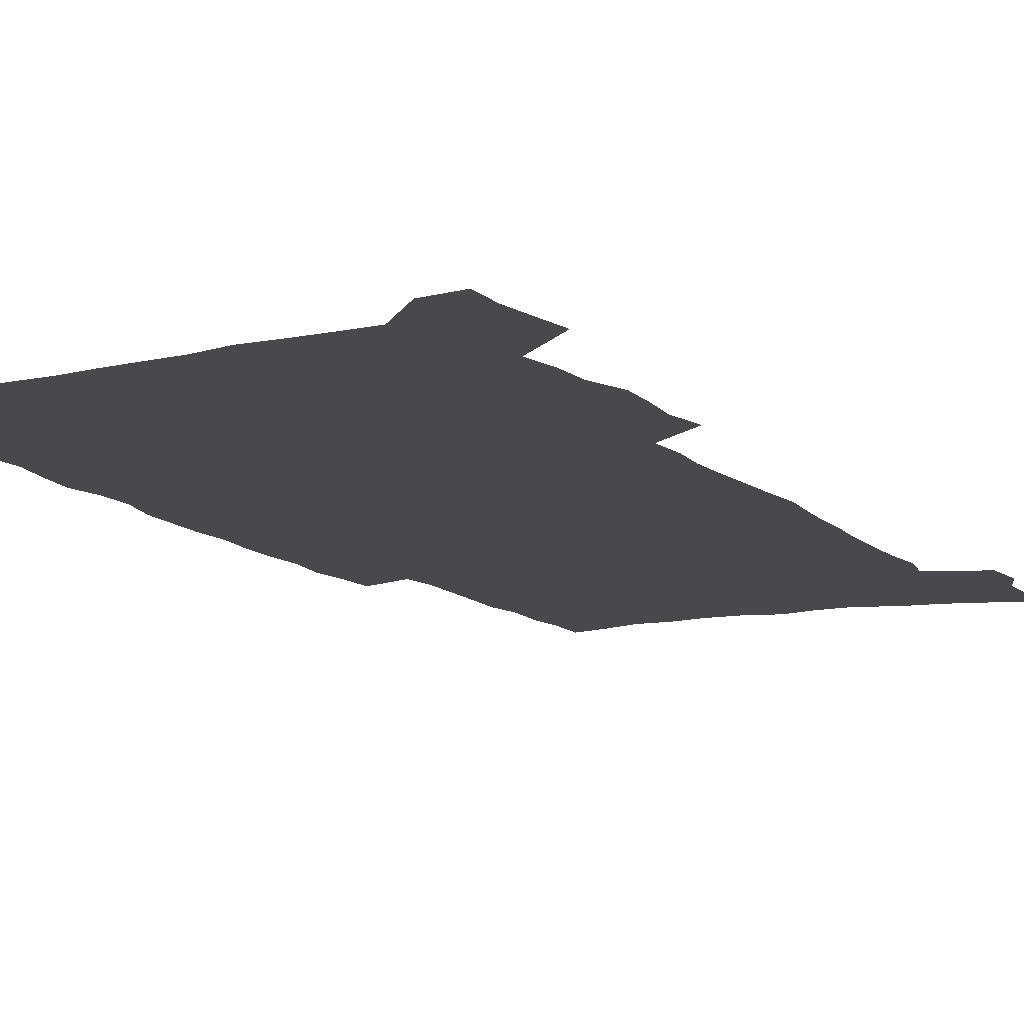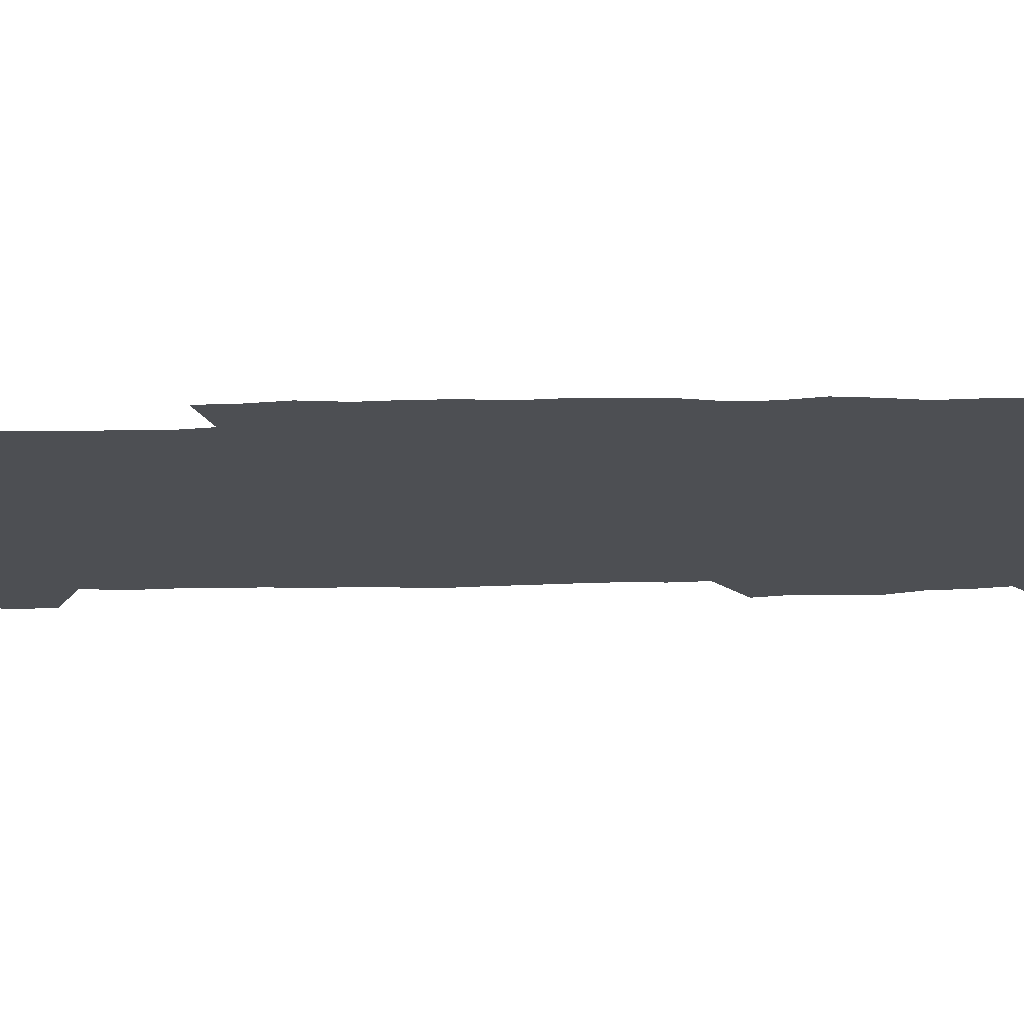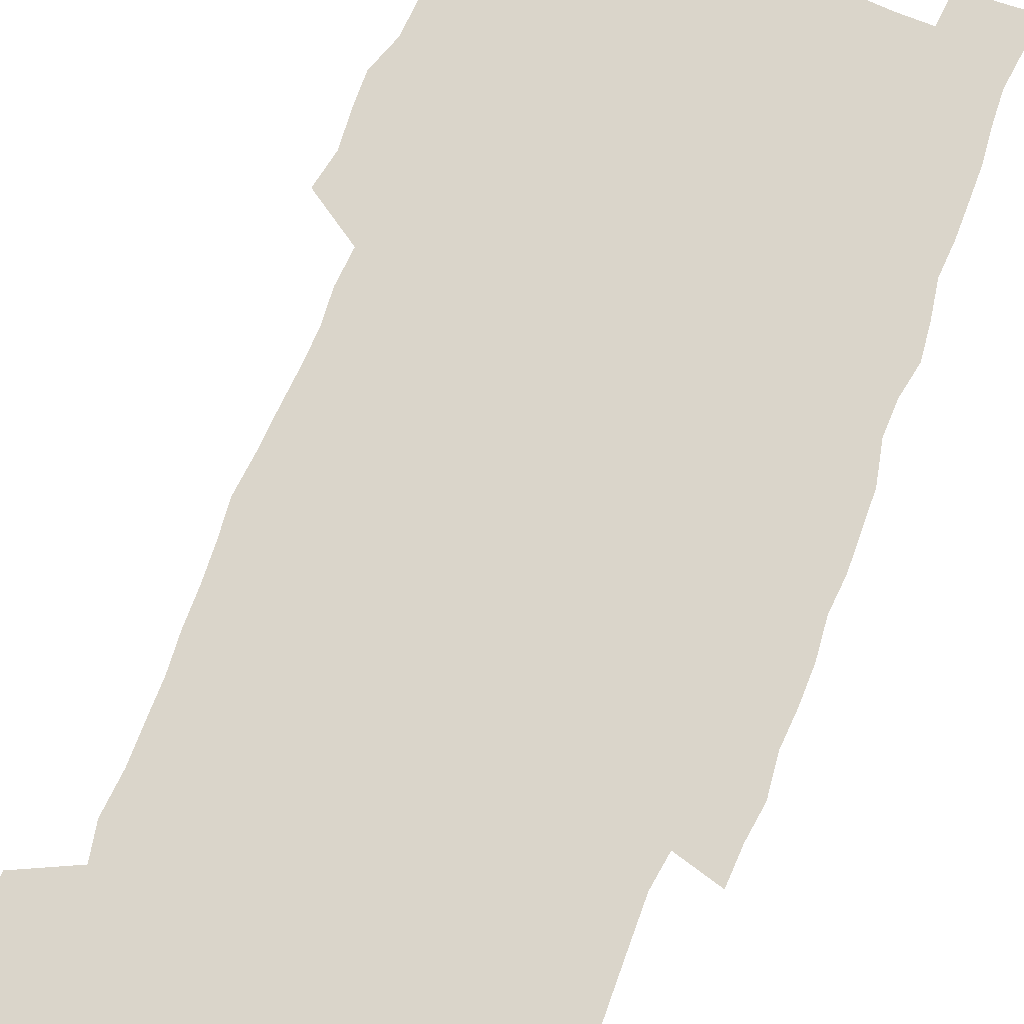
<metadata>
{"format":"obj","ext":"obj","renderer":"f3d","projection":"perspective","resolution":1024,"background":"white","views":[{"elev":-12.1,"azim":-152.2,"up":"+Z"},{"elev":-17.7,"azim":92.6,"up":"+Z"},{"elev":74.3,"azim":21.6,"up":"+Z"}]}
</metadata>
<code>
v 488.5 494.8 0
v 490.1 504 0
v 491.5 513.1 0
v 491.6 522.5 0
v 497.5 229 0
v 498.1 240.5 0
v 498.1 251 0
v 494.7 259.2 0
v 495.5 270.5 0
v 496.6 425.9 0
v 498.5 435.9 0
v 497.7 445.4 0
v 497.4 454.9 0
v 500.8 464.7 0
v 501.3 474 0
v 503.1 483.3 0
v 502.1 493.1 0
v 502.5 502.5 0
v 502.6 511.9 0
v 501.9 521.7 0
v 508.9 233.1 0
v 510.1 245.2 0
v 511.3 256.7 0
v 508.3 264.9 0
v 510.5 277.7 0
v 508.7 286.9 0
v 509.7 298.1 0
v 509.6 308.3 0
v 509.6 318.6 0
v 508.9 328.3 0
v 508.8 338.3 0
v 508.2 348.1 0
v 507.3 357.7 0
v 508.4 368.1 0
v 509 378.2 0
v 509.7 388.2 0
v 510.1 397.9 0
v 509.4 407.4 0
v 510.1 417.1 0
v 509.1 426.5 0
v 510.5 436.2 0
v 509.2 445.6 0
v 511.4 455.2 0
v 512.2 464.4 0
v 511.8 473.6 0
v 514 482.7 0
v 513.1 492.3 0
v 512.8 501.8 0
v 513.2 510.9 0
v 519.9 236.9 0
v 520.6 248.6 0
v 519.9 258.3 0
v 520.2 269.2 0
v 521.6 281.1 0
v 519.9 290.1 0
v 521.8 301.8 0
v 521.5 311.6 0
v 522 322 0
v 521.9 331.7 0
v 521 341.1 0
v 520.6 350.7 0
v 520.6 360.5 0
v 520.4 370.1 0
v 521.4 380.2 0
v 521.7 389.7 0
v 521.4 399 0
v 521.6 408.5 0
v 521.5 417.8 0
v 521 427.1 0
v 521.8 436.6 0
v 522.4 445.9 0
v 522.3 455 0
v 523.4 464.1 0
v 523.4 473.2 0
v 523.9 482.2 0
v 524.6 491 0
v 523.3 501 0
v 522.6 511 0
v 529.6 238.7 0
v 530.3 250.5 0
v 529.7 260.4 0
v 533 275.2 0
v 532.8 284.8 0
v 532.5 294.5 0
v 532 303.9 0
v 532.1 313.9 0
v 532.8 324.3 0
v 531.6 333.2 0
v 531.2 342.7 0
v 531.5 352.6 0
v 530.5 361.7 0
v 531 371.5 0
v 532.4 381.8 0
v 532.2 390.8 0
v 532 399.9 0
v 531.7 409 0
v 532.2 418.5 0
v 532.6 427.7 0
v 532.6 436.9 0
v 533 445.9 0
v 533 454.9 0
v 533 464 0
v 533.4 472.9 0
v 533.5 481.8 0
v 533.8 490.7 0
v 533.3 500.2 0
v 532 511.2 0
v 540.7 242.9 0
v 540.5 253.2 0
v 541.6 265.8 0
v 542.4 277.3 0
v 541.9 286.2 0
v 543.1 297.4 0
v 541.8 305.8 0
v 542 315.7 0
v 541.9 325.3 0
v 541.5 334.7 0
v 540.7 343.8 0
v 541.7 354.4 0
v 541.7 363.7 0
v 541.1 372.7 0
v 541.4 382.1 0
v 541.9 391.5 0
v 541.8 400.4 0
v 542 409.6 0
v 541.2 418.6 0
v 542.1 428.1 0
v 542.4 437.1 0
v 542.5 446 0
v 542.8 454.9 0
v 542.8 463.8 0
v 542.8 472.6 0
v 543.5 481.2 0
v 543.1 490.5 0
v 542.5 500.3 0
v 541.2 511.8 0
v 549.8 243 0
v 550.6 256.5 0
v 550.8 267.2 0
v 551 277.4 0
v 551.5 288.5 0
v 551.5 298 0
v 551.1 306.8 0
v 551.3 316.5 0
v 551.3 326.5 0
v 550.9 335.9 0
v 550.6 345.3 0
v 550.7 354.8 0
v 550.8 364.4 0
v 550.7 373.6 0
v 550.7 382.7 0
v 550.7 391.7 0
v 550.4 400.3 0
v 551.6 410.3 0
v 551.1 419.2 0
v 551.5 428.3 0
v 551.6 437.2 0
v 551.1 446.1 0
v 552 455 0
v 551.9 463.7 0
v 552.5 472.4 0
v 552.2 481.7 0
v 552.2 490.5 0
v 551.9 500 0
v 551.4 510.2 0
v 558.9 241.6 0
v 559.5 256.2 0
v 559.6 267 0
v 559.9 278.3 0
v 560.2 289 0
v 560.1 298.4 0
v 560.4 308.1 0
v 560 316.5 0
v 560.3 327.9 0
v 559.9 336.6 0
v 559.7 345.8 0
v 559.7 355.3 0
v 559.7 364.7 0
v 559.7 374 0
v 559.7 383.1 0
v 559.9 392 0
v 560.2 401.4 0
v 560.4 410.5 0
v 560.4 419.4 0
v 560.6 428.5 0
v 560.8 437.3 0
v 560.6 446.2 0
v 561.1 455 0
v 561 463.7 0
v 561.2 472.3 0
v 561.2 481.3 0
v 561.2 490.3 0
v 561.1 499.5 0
v 560.6 510 0
v 568.6 244.8 0
v 568.7 257.8 0
v 568.8 268.9 0
v 568.8 280 0
v 568.8 289.1 0
v 568.8 299.6 0
v 568.8 308.3 0
v 568.6 316.9 0
v 568.8 328.1 0
v 568.9 337.1 0
v 568.8 346.3 0
v 568.8 355.9 0
v 568.7 365.1 0
v 568.6 374.4 0
v 568.4 382.9 0
v 569.1 392.9 0
v 569.2 401.7 0
v 569.3 410.5 0
v 569.3 419.5 0
v 569.4 428.3 0
v 569.6 437.5 0
v 569.7 446.2 0
v 569.8 455 0
v 569.8 463.7 0
v 569.8 472.5 0
v 570.1 481 0
v 570 490.6 0
v 570.1 499.6 0
v 569.8 509.7 0
v 577.7 245.7 0
v 577.5 258.1 0
v 577.8 267.7 0
v 577.6 278.9 0
v 577.5 289.4 0
v 577.7 298.6 0
v 577.4 308.2 0
v 577.5 317 0
v 578.1 326.5 0
v 577.7 337.2 0
v 577.7 346.3 0
v 577.6 355.9 0
v 577.6 365.3 0
v 577.5 374.8 0
v 577.7 384.1 0
v 577.8 393 0
v 577.9 402.1 0
v 578.2 410.7 0
v 578.2 419.6 0
v 578.2 428.4 0
v 578.3 437.4 0
v 578.5 446.2 0
v 578.6 455 0
v 578.6 463.7 0
v 578.7 472.4 0
v 578.8 481.4 0
v 579.1 490 0
v 579.1 499.3 0
v 579 509 0
v 586.8 244.9 0
v 586.5 256.3 0
v 586.8 267.1 0
v 586.3 279.3 0
v 586.5 288.5 0
v 586.6 298 0
v 586.5 307.6 0
v 586.3 317.9 0
v 587 326.2 0
v 586.6 337 0
v 586.6 346.2 0
v 586.7 355.3 0
v 586.5 365.7 0
v 586.4 374.9 0
v 586.5 383.9 0
v 586.7 392.9 0
v 587 401.8 0
v 586.9 410.8 0
v 587 419.6 0
v 587.1 428.4 0
v 587.3 437 0
v 587.4 446.2 0
v 587.4 455 0
v 587.4 463.7 0
v 587.6 472.6 0
v 587.7 481.3 0
v 588 490.3 0
v 588 499.2 0
v 588 509.3 0
v 595.6 245.9 0
v 595 258.4 0
v 596.1 266.3 0
v 595.5 277.6 0
v 595.5 287.4 0
v 595.9 296.8 0
v 595.9 306.5 0
v 595.6 316.7 0
v 595.8 326.1 0
v 595.3 337 0
v 595.7 345.8 0
v 595.6 355.5 0
v 595.8 364.7 0
v 595.5 374.3 0
v 595.7 383.4 0
v 595.8 392.5 0
v 595.9 401.6 0
v 596.1 410.5 0
v 596 419.5 0
v 596.3 428.4 0
v 595.9 438.1 0
v 596.5 446.6 0
v 596.2 455.2 0
v 596.4 463.9 0
v 596.5 472.6 0
v 596 481 0
v 596.8 490.5 0
v 596.8 499 0
v 597 508.8 0
v 605.2 243.6 0
v 604.4 255.6 0
v 605.3 264.7 0
v 604.9 275.7 0
v 604.8 286 0
v 605.3 295.4 0
v 605.2 305.5 0
v 605 315.7 0
v 605.1 325.5 0
v 604.4 335.8 0
v 605.3 344.8 0
v 605.3 354.3 0
v 605.1 364 0
v 605.3 373.3 0
v 604.9 382.8 0
v 605.3 391.8 0
v 605.7 400.9 0
v 606 410 0
v 605.6 419.3 0
v 605.4 428.5 0
v 604.6 437.7 0
v 605.8 446.5 0
v 605.6 455.3 0
v 606.4 464.2 0
v 605.9 473 0
v 605.5 481.7 0
v 605.8 490.7 0
v 605.7 499.4 0
v 606 508.8 0
v 607 520.2 0
v 614.4 241.9 0
v 614.2 252.8 0
v 615.3 262 0
v 614.7 273.4 0
v 616.2 282.5 0
v 615.9 292.9 0
v 615.6 303.2 0
v 615.3 313.6 0
v 616.6 322.7 0
v 615.6 333.3 0
v 615.8 343 0
v 615 353.1 0
v 615.9 362.3 0
v 615.4 372.1 0
v 616.1 381.2 0
v 616.2 390.6 0
v 616.7 399.8 0
v 616 409.5 0
v 616 418.8 0
v 615.5 428.2 0
v 615.4 437.5 0
v 614.5 446.5 0
v 614.9 455.2 0
v 616 464.4 0
v 615.2 473.3 0
v 614.4 481.9 0
v 615.5 491 0
v 614.6 499.8 0
v 615.1 509 0
v 616 519.1 0
v 629.1 319.4 0
v 629.4 329.4 0
v 630.7 338.9 0
v 629.4 349.5 0
v 630 359.2 0
v 630 369 0
v 628.9 379.2 0
v 629.6 388.6 0
v 629.3 398.3 0
v 628.9 407.9 0
v 626.5 418.4 0
v 626.7 427.6 0
v 628.4 436.7 0
v 627.2 446.1 0
v 625.5 455.5 0
v 626 464.6 0
v 625.9 473.6 0
v 625.8 482.6 0
v 624.8 491.6 0
v 624.2 500.4 0
v 625.3 510.5 0
v 625.3 519.6 0
v 635 511.2 0
v 634.6 520.1 0
f 16 17 1
f 1 17 2
f 17 18 2
f 2 18 3
f 18 19 3
f 3 19 4
f 19 20 4
f 5 21 6
f 21 22 6
f 6 22 7
f 22 23 7
f 7 23 8
f 23 24 8
f 8 24 9
f 24 25 9
f 39 40 10
f 10 40 11
f 40 41 11
f 11 41 12
f 41 42 12
f 12 42 13
f 42 43 13
f 13 43 14
f 43 44 14
f 14 44 15
f 44 45 15
f 15 45 16
f 45 46 16
f 16 46 17
f 46 47 17
f 17 47 18
f 47 48 18
f 18 48 19
f 48 49 19
f 19 49 20
f 21 50 22
f 50 51 22
f 22 51 23
f 51 52 23
f 23 52 24
f 52 53 24
f 24 53 25
f 53 54 25
f 25 54 26
f 54 55 26
f 26 55 27
f 55 56 27
f 27 56 28
f 56 57 28
f 28 57 29
f 57 58 29
f 29 58 30
f 58 59 30
f 30 59 31
f 59 60 31
f 31 60 32
f 60 61 32
f 32 61 33
f 61 62 33
f 33 62 34
f 62 63 34
f 34 63 35
f 63 64 35
f 35 64 36
f 64 65 36
f 36 65 37
f 65 66 37
f 37 66 38
f 66 67 38
f 38 67 39
f 67 68 39
f 39 68 40
f 68 69 40
f 40 69 41
f 69 70 41
f 41 70 42
f 70 71 42
f 42 71 43
f 71 72 43
f 43 72 44
f 72 73 44
f 44 73 45
f 73 74 45
f 45 74 46
f 74 75 46
f 46 75 47
f 75 76 47
f 47 76 48
f 76 77 48
f 48 77 49
f 77 78 49
f 50 79 51
f 79 80 51
f 51 80 52
f 80 81 52
f 52 81 53
f 81 82 53
f 53 82 54
f 82 83 54
f 54 83 55
f 83 84 55
f 55 84 56
f 84 85 56
f 56 85 57
f 85 86 57
f 57 86 58
f 86 87 58
f 58 87 59
f 87 88 59
f 59 88 60
f 88 89 60
f 60 89 61
f 89 90 61
f 61 90 62
f 90 91 62
f 62 91 63
f 91 92 63
f 63 92 64
f 92 93 64
f 64 93 65
f 93 94 65
f 65 94 66
f 94 95 66
f 66 95 67
f 95 96 67
f 67 96 68
f 96 97 68
f 68 97 69
f 97 98 69
f 69 98 70
f 98 99 70
f 70 99 71
f 99 100 71
f 71 100 72
f 100 101 72
f 72 101 73
f 101 102 73
f 73 102 74
f 102 103 74
f 74 103 75
f 103 104 75
f 75 104 76
f 104 105 76
f 76 105 77
f 105 106 77
f 77 106 78
f 106 107 78
f 79 108 80
f 108 109 80
f 80 109 81
f 109 110 81
f 81 110 82
f 110 111 82
f 82 111 83
f 111 112 83
f 83 112 84
f 112 113 84
f 84 113 85
f 113 114 85
f 85 114 86
f 114 115 86
f 86 115 87
f 115 116 87
f 87 116 88
f 116 117 88
f 88 117 89
f 117 118 89
f 89 118 90
f 118 119 90
f 90 119 91
f 119 120 91
f 91 120 92
f 120 121 92
f 92 121 93
f 121 122 93
f 93 122 94
f 122 123 94
f 94 123 95
f 123 124 95
f 95 124 96
f 124 125 96
f 96 125 97
f 125 126 97
f 97 126 98
f 126 127 98
f 98 127 99
f 127 128 99
f 99 128 100
f 128 129 100
f 100 129 101
f 129 130 101
f 101 130 102
f 130 131 102
f 102 131 103
f 131 132 103
f 103 132 104
f 132 133 104
f 104 133 105
f 133 134 105
f 105 134 106
f 134 135 106
f 106 135 107
f 135 136 107
f 108 137 109
f 137 138 109
f 109 138 110
f 138 139 110
f 110 139 111
f 139 140 111
f 111 140 112
f 140 141 112
f 112 141 113
f 141 142 113
f 113 142 114
f 142 143 114
f 114 143 115
f 143 144 115
f 115 144 116
f 144 145 116
f 116 145 117
f 145 146 117
f 117 146 118
f 146 147 118
f 118 147 119
f 147 148 119
f 119 148 120
f 148 149 120
f 120 149 121
f 149 150 121
f 121 150 122
f 150 151 122
f 122 151 123
f 151 152 123
f 123 152 124
f 152 153 124
f 124 153 125
f 153 154 125
f 125 154 126
f 154 155 126
f 126 155 127
f 155 156 127
f 127 156 128
f 156 157 128
f 128 157 129
f 157 158 129
f 129 158 130
f 158 159 130
f 130 159 131
f 159 160 131
f 131 160 132
f 160 161 132
f 132 161 133
f 161 162 133
f 133 162 134
f 162 163 134
f 134 163 135
f 163 164 135
f 135 164 136
f 164 165 136
f 137 166 138
f 166 167 138
f 138 167 139
f 167 168 139
f 139 168 140
f 168 169 140
f 140 169 141
f 169 170 141
f 141 170 142
f 170 171 142
f 142 171 143
f 171 172 143
f 143 172 144
f 172 173 144
f 144 173 145
f 173 174 145
f 145 174 146
f 174 175 146
f 146 175 147
f 175 176 147
f 147 176 148
f 176 177 148
f 148 177 149
f 177 178 149
f 149 178 150
f 178 179 150
f 150 179 151
f 179 180 151
f 151 180 152
f 180 181 152
f 152 181 153
f 181 182 153
f 153 182 154
f 182 183 154
f 154 183 155
f 183 184 155
f 155 184 156
f 184 185 156
f 156 185 157
f 185 186 157
f 157 186 158
f 186 187 158
f 158 187 159
f 187 188 159
f 159 188 160
f 188 189 160
f 160 189 161
f 189 190 161
f 161 190 162
f 190 191 162
f 162 191 163
f 191 192 163
f 163 192 164
f 192 193 164
f 164 193 165
f 193 194 165
f 166 195 167
f 195 196 167
f 167 196 168
f 196 197 168
f 168 197 169
f 197 198 169
f 169 198 170
f 198 199 170
f 170 199 171
f 199 200 171
f 171 200 172
f 200 201 172
f 172 201 173
f 201 202 173
f 173 202 174
f 202 203 174
f 174 203 175
f 203 204 175
f 175 204 176
f 204 205 176
f 176 205 177
f 205 206 177
f 177 206 178
f 206 207 178
f 178 207 179
f 207 208 179
f 179 208 180
f 208 209 180
f 180 209 181
f 209 210 181
f 181 210 182
f 210 211 182
f 182 211 183
f 211 212 183
f 183 212 184
f 212 213 184
f 184 213 185
f 213 214 185
f 185 214 186
f 214 215 186
f 186 215 187
f 215 216 187
f 187 216 188
f 216 217 188
f 188 217 189
f 217 218 189
f 189 218 190
f 218 219 190
f 190 219 191
f 219 220 191
f 191 220 192
f 220 221 192
f 192 221 193
f 221 222 193
f 193 222 194
f 222 223 194
f 195 224 196
f 224 225 196
f 196 225 197
f 225 226 197
f 197 226 198
f 226 227 198
f 198 227 199
f 227 228 199
f 199 228 200
f 228 229 200
f 200 229 201
f 229 230 201
f 201 230 202
f 230 231 202
f 202 231 203
f 231 232 203
f 203 232 204
f 232 233 204
f 204 233 205
f 233 234 205
f 205 234 206
f 234 235 206
f 206 235 207
f 235 236 207
f 207 236 208
f 236 237 208
f 208 237 209
f 237 238 209
f 209 238 210
f 238 239 210
f 210 239 211
f 239 240 211
f 211 240 212
f 240 241 212
f 212 241 213
f 241 242 213
f 213 242 214
f 242 243 214
f 214 243 215
f 243 244 215
f 215 244 216
f 244 245 216
f 216 245 217
f 245 246 217
f 217 246 218
f 246 247 218
f 218 247 219
f 247 248 219
f 219 248 220
f 248 249 220
f 220 249 221
f 249 250 221
f 221 250 222
f 250 251 222
f 222 251 223
f 251 252 223
f 224 253 225
f 253 254 225
f 225 254 226
f 254 255 226
f 226 255 227
f 255 256 227
f 227 256 228
f 256 257 228
f 228 257 229
f 257 258 229
f 229 258 230
f 258 259 230
f 230 259 231
f 259 260 231
f 231 260 232
f 260 261 232
f 232 261 233
f 261 262 233
f 233 262 234
f 262 263 234
f 234 263 235
f 263 264 235
f 235 264 236
f 264 265 236
f 236 265 237
f 265 266 237
f 237 266 238
f 266 267 238
f 238 267 239
f 267 268 239
f 239 268 240
f 268 269 240
f 240 269 241
f 269 270 241
f 241 270 242
f 270 271 242
f 242 271 243
f 271 272 243
f 243 272 244
f 272 273 244
f 244 273 245
f 273 274 245
f 245 274 246
f 274 275 246
f 246 275 247
f 275 276 247
f 247 276 248
f 276 277 248
f 248 277 249
f 277 278 249
f 249 278 250
f 278 279 250
f 250 279 251
f 279 280 251
f 251 280 252
f 280 281 252
f 253 282 254
f 282 283 254
f 254 283 255
f 283 284 255
f 255 284 256
f 284 285 256
f 256 285 257
f 285 286 257
f 257 286 258
f 286 287 258
f 258 287 259
f 287 288 259
f 259 288 260
f 288 289 260
f 260 289 261
f 289 290 261
f 261 290 262
f 290 291 262
f 262 291 263
f 291 292 263
f 263 292 264
f 292 293 264
f 264 293 265
f 293 294 265
f 265 294 266
f 294 295 266
f 266 295 267
f 295 296 267
f 267 296 268
f 296 297 268
f 268 297 269
f 297 298 269
f 269 298 270
f 298 299 270
f 270 299 271
f 299 300 271
f 271 300 272
f 300 301 272
f 272 301 273
f 301 302 273
f 273 302 274
f 302 303 274
f 274 303 275
f 303 304 275
f 275 304 276
f 304 305 276
f 276 305 277
f 305 306 277
f 277 306 278
f 306 307 278
f 278 307 279
f 307 308 279
f 279 308 280
f 308 309 280
f 280 309 281
f 309 310 281
f 282 311 283
f 311 312 283
f 283 312 284
f 312 313 284
f 284 313 285
f 313 314 285
f 285 314 286
f 314 315 286
f 286 315 287
f 315 316 287
f 287 316 288
f 316 317 288
f 288 317 289
f 317 318 289
f 289 318 290
f 318 319 290
f 290 319 291
f 319 320 291
f 291 320 292
f 320 321 292
f 292 321 293
f 321 322 293
f 293 322 294
f 322 323 294
f 294 323 295
f 323 324 295
f 295 324 296
f 324 325 296
f 296 325 297
f 325 326 297
f 297 326 298
f 326 327 298
f 298 327 299
f 327 328 299
f 299 328 300
f 328 329 300
f 300 329 301
f 329 330 301
f 301 330 302
f 330 331 302
f 302 331 303
f 331 332 303
f 303 332 304
f 332 333 304
f 304 333 305
f 333 334 305
f 305 334 306
f 334 335 306
f 306 335 307
f 335 336 307
f 307 336 308
f 336 337 308
f 308 337 309
f 337 338 309
f 309 338 310
f 338 339 310
f 311 341 312
f 341 342 312
f 312 342 313
f 342 343 313
f 313 343 314
f 343 344 314
f 314 344 315
f 344 345 315
f 315 345 316
f 345 346 316
f 316 346 317
f 346 347 317
f 317 347 318
f 347 348 318
f 318 348 319
f 348 349 319
f 319 349 320
f 349 350 320
f 320 350 321
f 350 351 321
f 321 351 322
f 351 352 322
f 322 352 323
f 352 353 323
f 323 353 324
f 353 354 324
f 324 354 325
f 354 355 325
f 325 355 326
f 355 356 326
f 326 356 327
f 356 357 327
f 327 357 328
f 357 358 328
f 328 358 329
f 358 359 329
f 329 359 330
f 359 360 330
f 330 360 331
f 360 361 331
f 331 361 332
f 361 362 332
f 332 362 333
f 362 363 333
f 333 363 334
f 363 364 334
f 334 364 335
f 364 365 335
f 335 365 336
f 365 366 336
f 336 366 337
f 366 367 337
f 337 367 338
f 367 368 338
f 338 368 339
f 368 369 339
f 339 369 340
f 369 370 340
f 349 371 350
f 371 372 350
f 350 372 351
f 372 373 351
f 351 373 352
f 373 374 352
f 352 374 353
f 374 375 353
f 353 375 354
f 375 376 354
f 354 376 355
f 376 377 355
f 355 377 356
f 377 378 356
f 356 378 357
f 378 379 357
f 357 379 358
f 379 380 358
f 358 380 359
f 380 381 359
f 359 381 360
f 381 382 360
f 360 382 361
f 382 383 361
f 361 383 362
f 383 384 362
f 362 384 363
f 384 385 363
f 363 385 364
f 385 386 364
f 364 386 365
f 386 387 365
f 365 387 366
f 387 388 366
f 366 388 367
f 388 389 367
f 367 389 368
f 389 390 368
f 368 390 369
f 390 391 369
f 369 391 370
f 391 392 370
f 391 393 392
f 393 394 392

</code>
